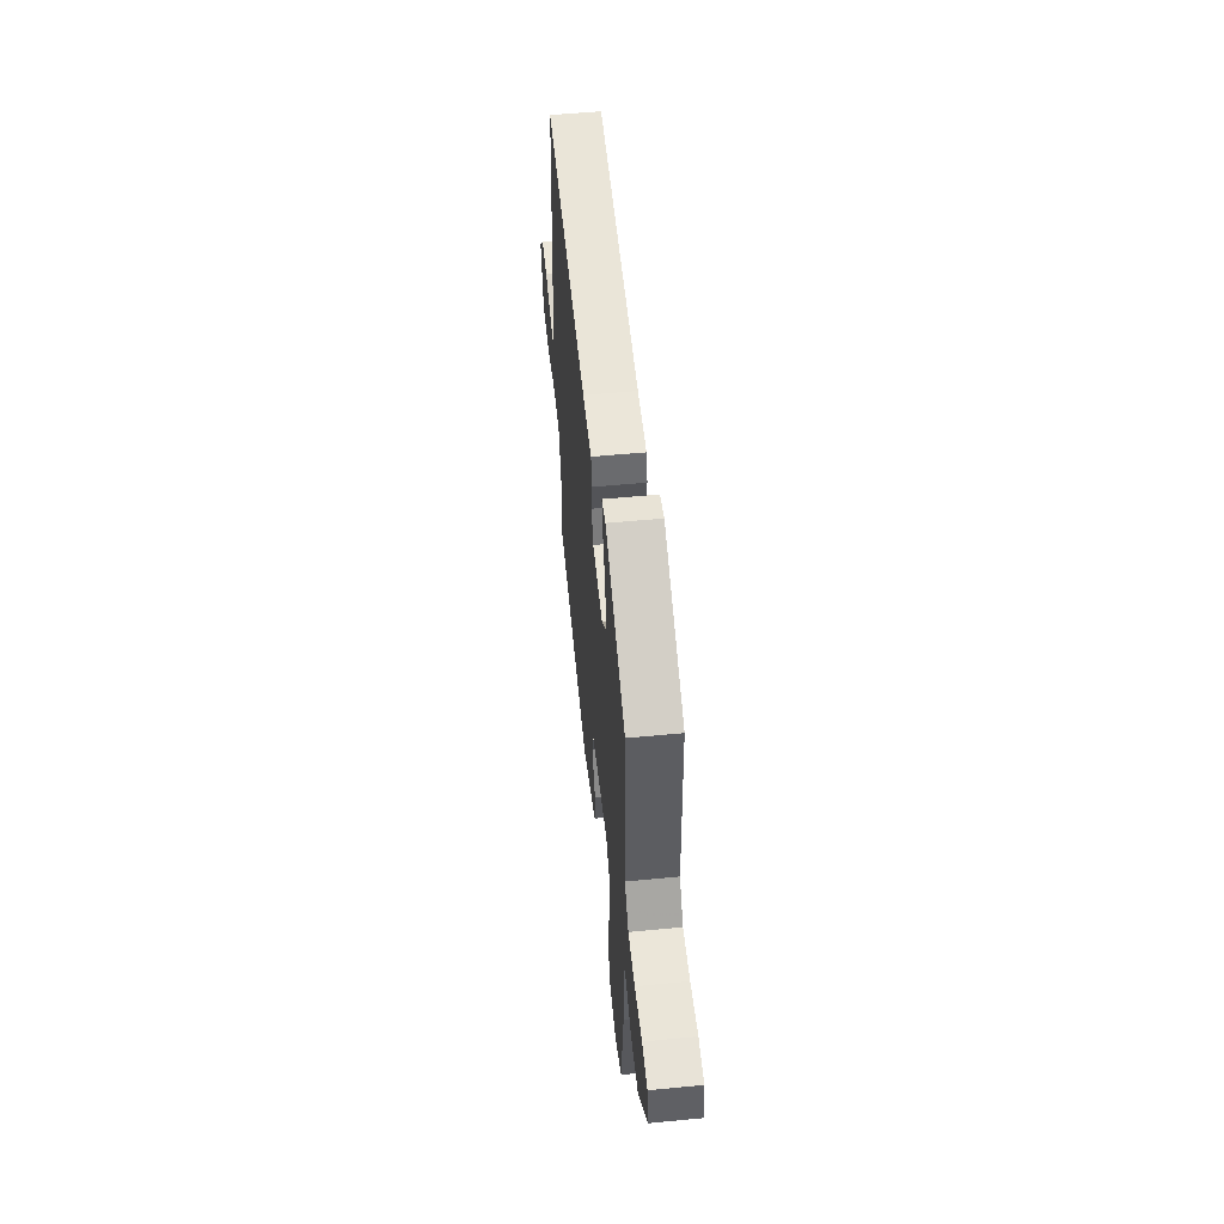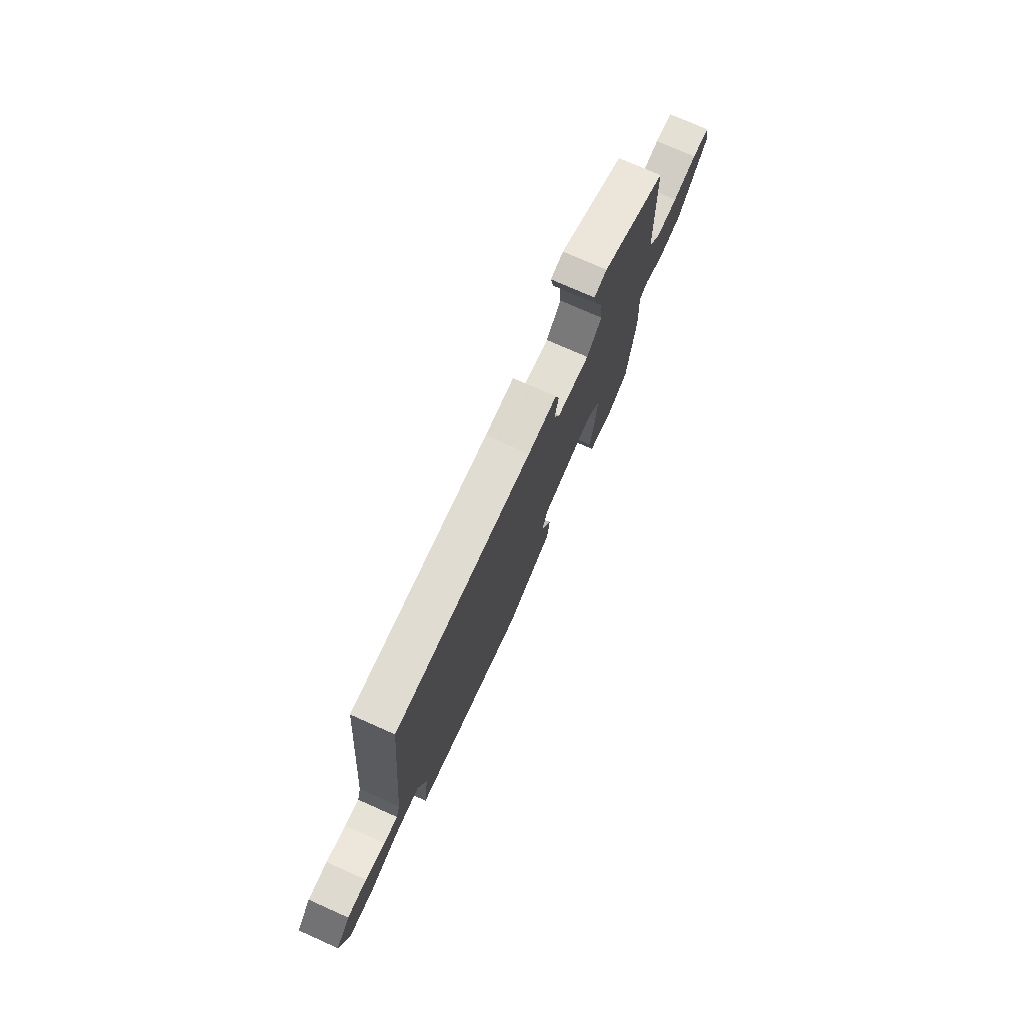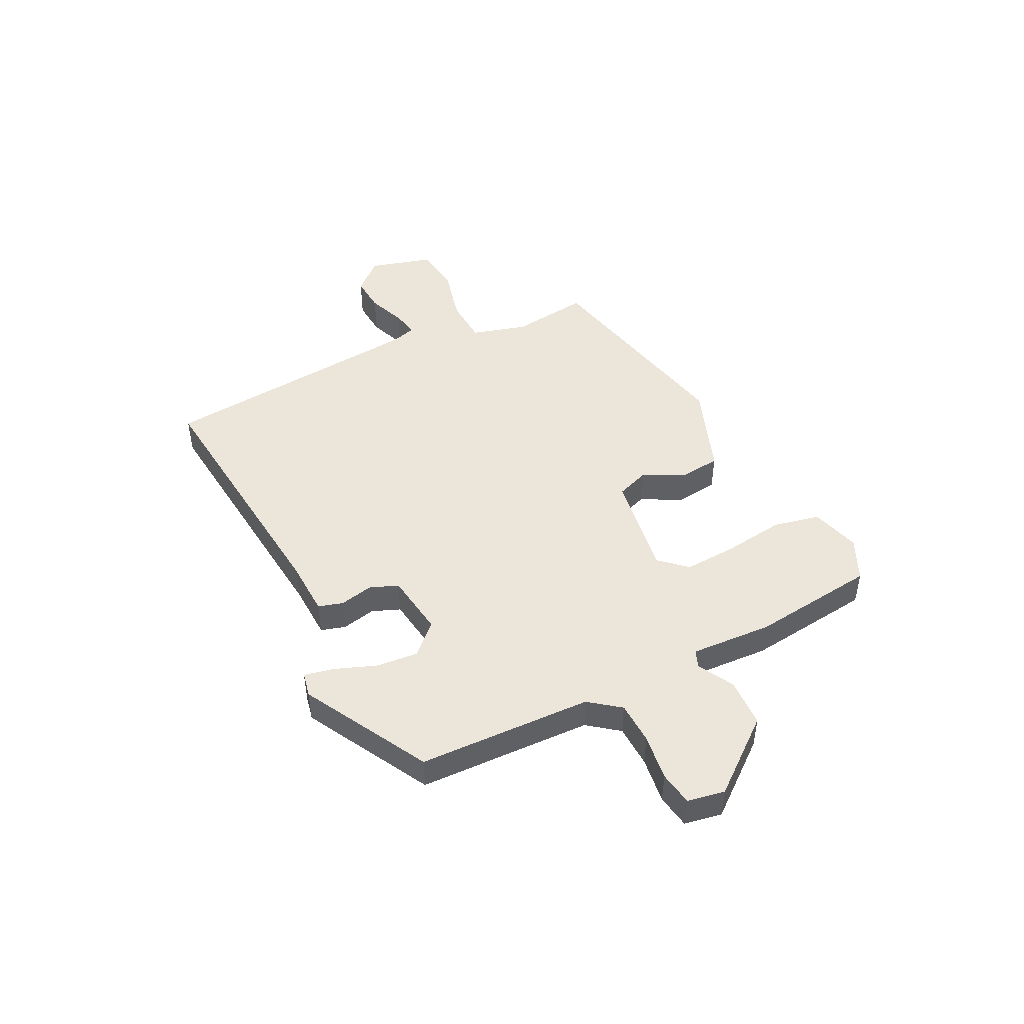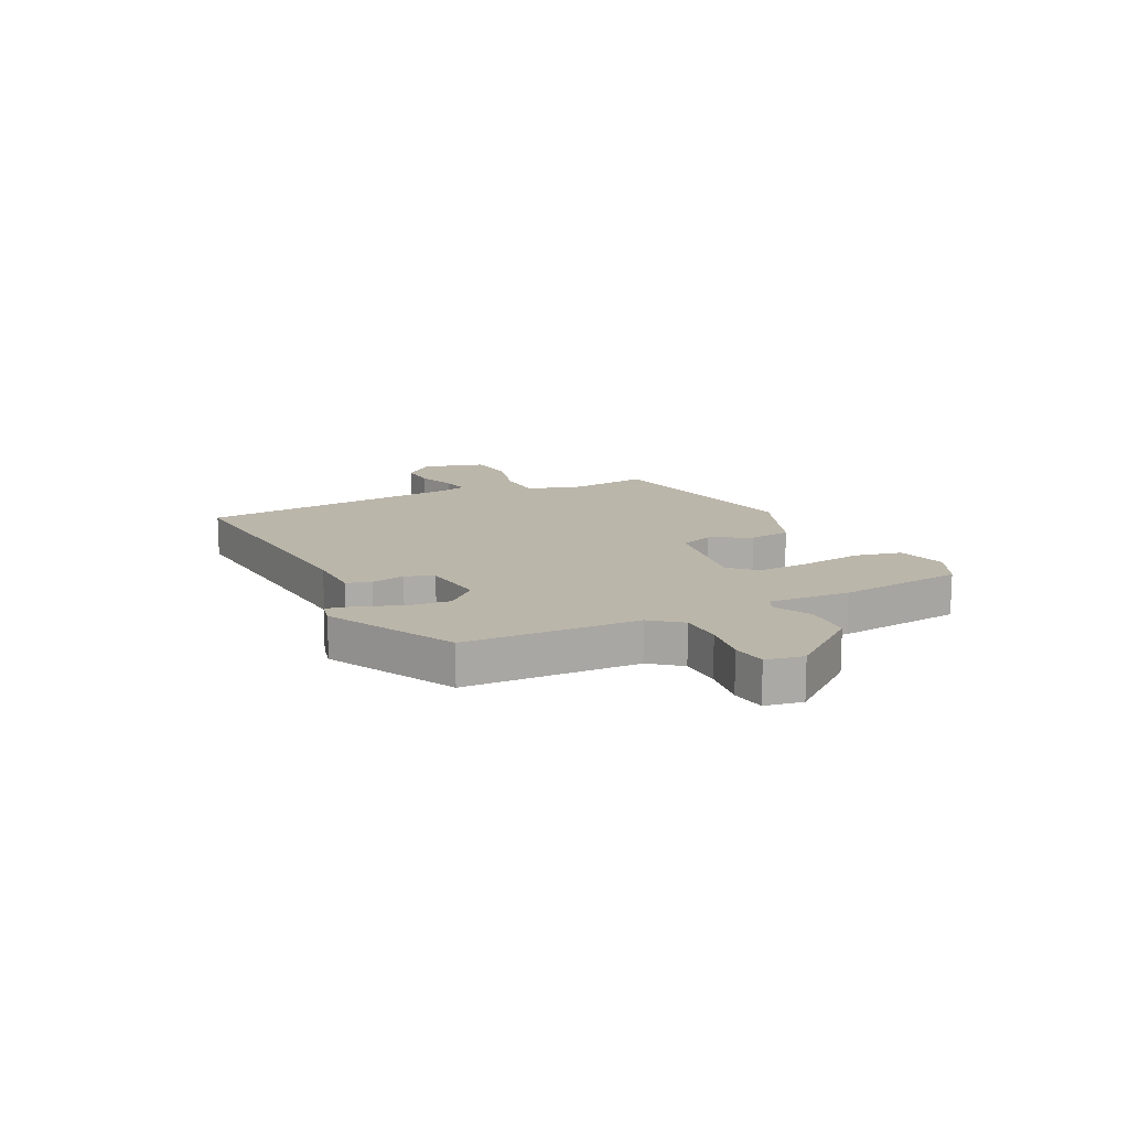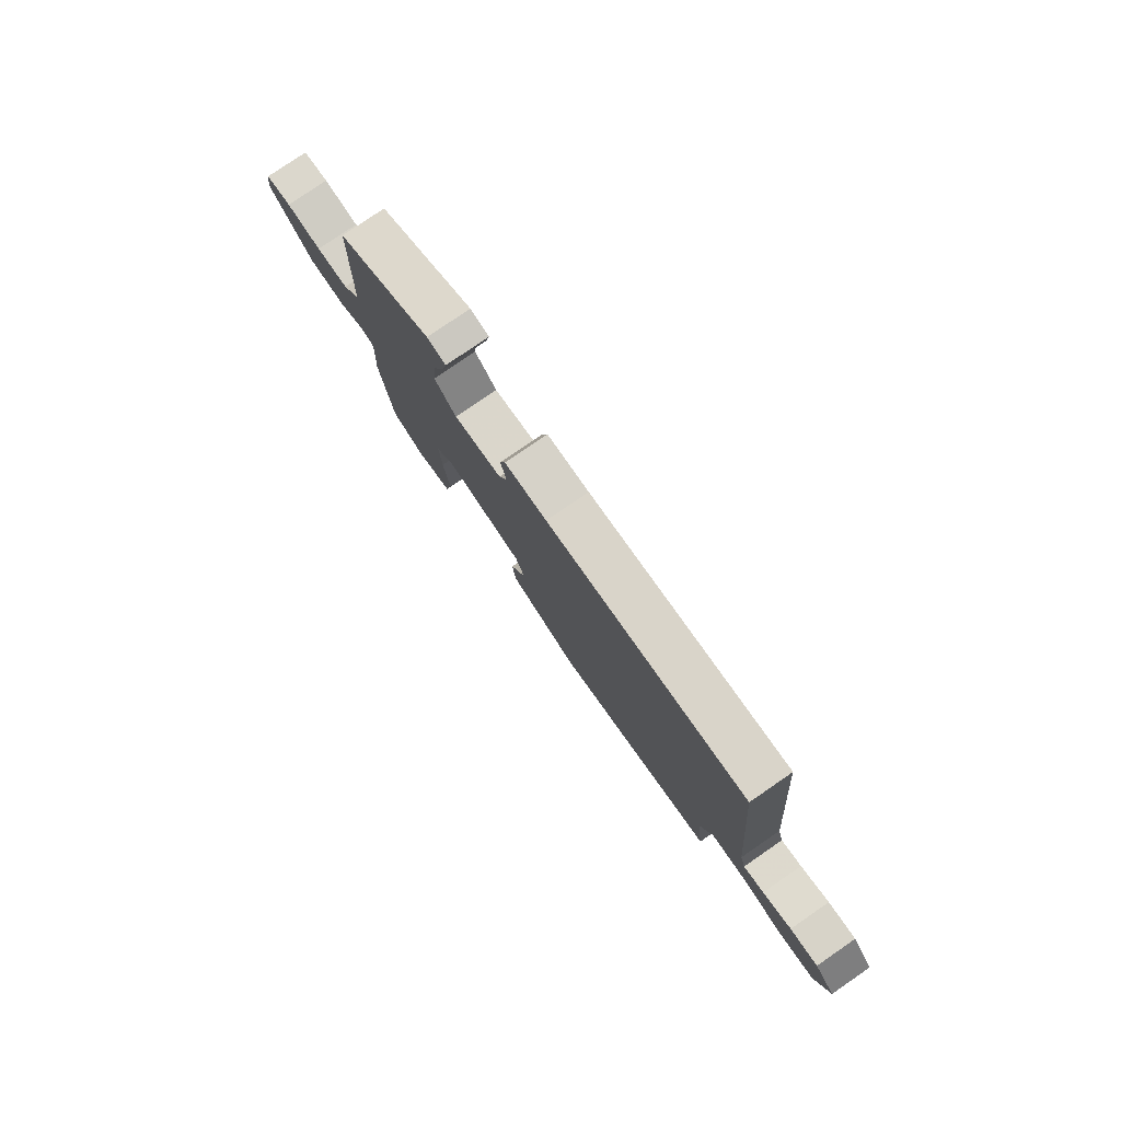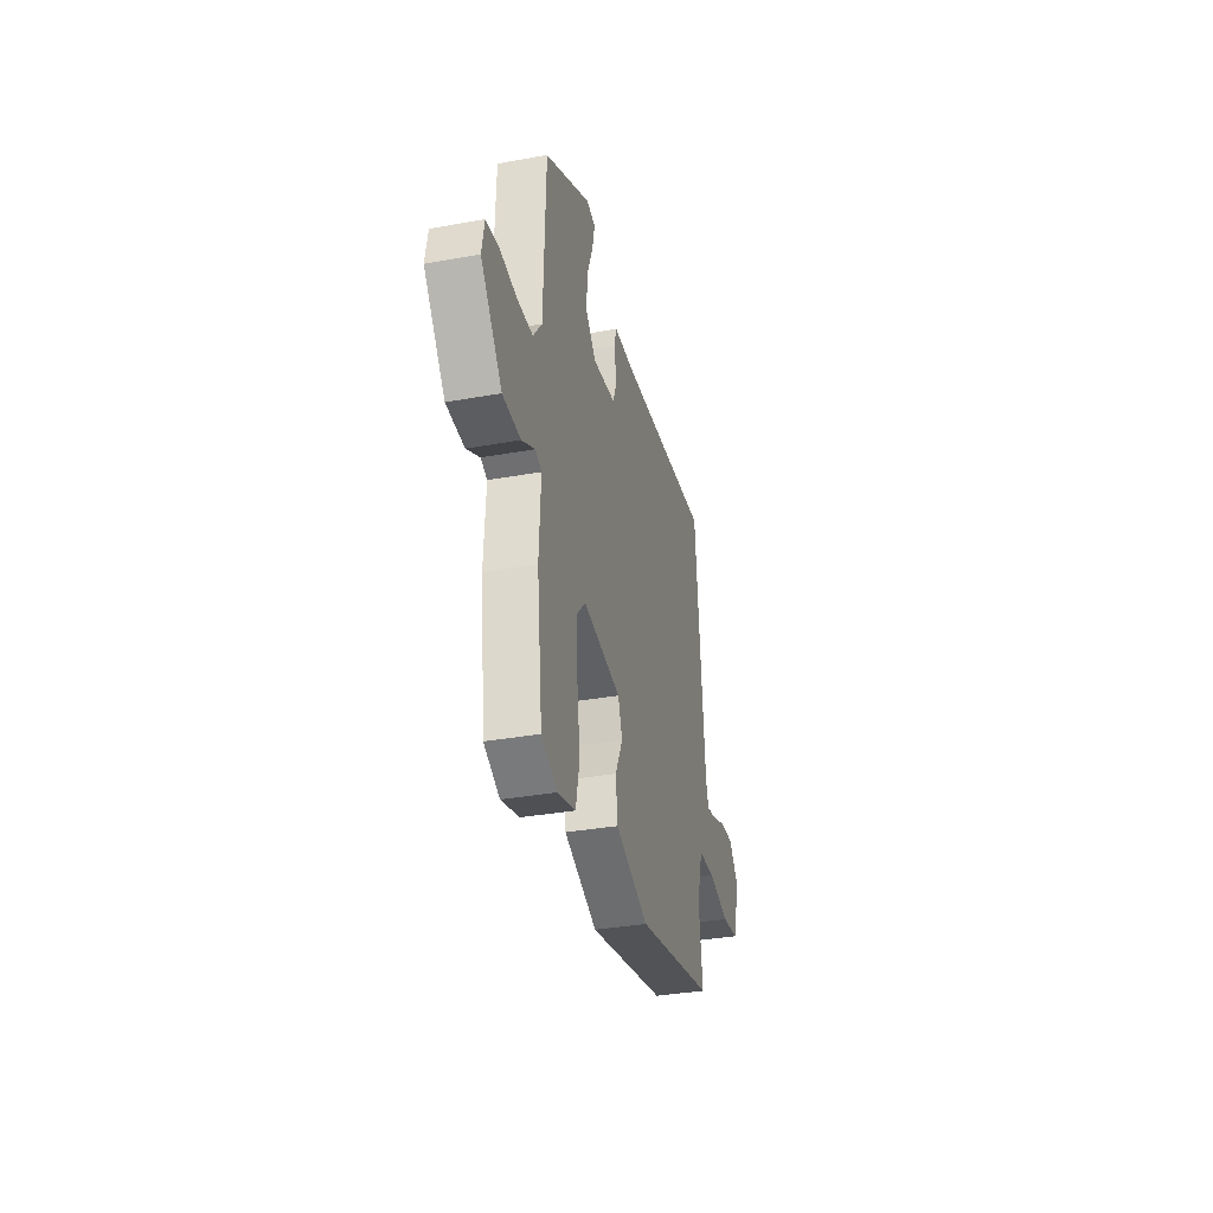
<metadata>
{"format":"obj","ext":"obj","renderer":"f3d","projection":"perspective","resolution":1024,"background":"white","views":[{"elev":53.5,"azim":84.1,"up":"+Z"},{"elev":75.1,"azim":-66.0,"up":"+Z"},{"elev":47.3,"azim":63.6,"up":"+Y"},{"elev":14.1,"azim":64.5,"up":"+Y"},{"elev":78.8,"azim":-124.5,"up":"+Z"},{"elev":-34.7,"azim":103.6,"up":"+Z"}]}
</metadata>
<code>
v -0.482 0.07 -0.377
v -0.464 0.07 -0.238
v -0.492 0.07 -0.139
v -0.575 0.07 -0.134
v -0.676 0.07 -0.159
v -0.76 0.07 -0.147
v -0.791 0.07 -0.035
v -0.742 0.07 0.02
v -0.676 0.07 0.015
v -0.609 0.07 -0.011
v -0.561 0.07 -0.021
v -0.548 0.07 0.023
v -0.503 0.07 0.504
v -0.036 0.07 0.455
v 0.063 0.07 0.451
v 0.076 0.07 0.407
v 0.063 0.07 0.347
v 0.083 0.07 0.297
v 0.195 0.07 0.281
v 0.246 0.07 0.334
v 0.239 0.07 0.409
v 0.211 0.07 0.483
v 0.2 0.07 0.535
v 0.244 0.07 0.544
v 0.468 0.07 0.421
v 0.478 0.07 0.11
v 0.52 0.07 0.055
v 0.596 0.07 0.052
v 0.679 0.07 0.063
v 0.74 0.07 0.053
v 0.752 0.07 -0.014
v 0.649 0.07 -0.142
v 0.562 0.07 -0.145
v 0.498 0.07 -0.11
v 0.467 0.07 -0.122
v 0.475 0.07 -0.268
v 0.448 0.07 -0.492
v 0.372 0.07 -0.527
v 0.284 0.07 -0.502
v 0.266 0.07 -0.418
v 0.281 0.07 -0.31
v 0.286 0.07 -0.215
v 0.243 0.07 -0.168
v 0.057 0.07 -0.195
v 0.036 0.07 -0.253
v 0.073 0.07 -0.327
v 0.064 0.07 -0.401
v -0.099 0.07 -0.461
v -0.482 0 -0.377
v -0.464 0 -0.238
v -0.492 0 -0.139
v -0.575 0 -0.134
v -0.676 0 -0.159
v -0.76 0 -0.147
v -0.791 0 -0.035
v -0.742 0 0.02
v -0.676 0 0.015
v -0.609 0 -0.011
v -0.561 0 -0.021
v -0.548 0 0.023
v -0.503 0 0.504
v -0.036 0 0.455
v 0.063 0 0.451
v 0.076 0 0.407
v 0.063 0 0.347
v 0.083 0 0.297
v 0.195 0 0.281
v 0.246 0 0.334
v 0.239 0 0.409
v 0.211 0 0.483
v 0.2 0 0.535
v 0.244 0 0.544
v 0.468 0 0.421
v 0.478 0 0.11
v 0.52 0 0.055
v 0.596 0 0.052
v 0.679 0 0.063
v 0.74 0 0.053
v 0.752 0 -0.014
v 0.649 0 -0.142
v 0.562 0 -0.145
v 0.498 0 -0.11
v 0.467 0 -0.122
v 0.475 0 -0.268
v 0.448 0 -0.492
v 0.372 0 -0.527
v 0.284 0 -0.502
v 0.266 0 -0.418
v 0.281 0 -0.31
v 0.286 0 -0.215
v 0.243 0 -0.168
v 0.057 0 -0.195
v 0.036 0 -0.253
v 0.073 0 -0.327
v 0.064 0 -0.401
v -0.099 0 -0.461
f 45 46 47 48
f 44 45 48 1
f 38 39 40 41
f 38 41 42
f 35 36 37 38
f 35 38 42
f 31 32 33 34
f 29 30 31 34
f 28 29 34 35
f 27 28 35 42
f 23 24 25 26
f 21 22 23 26
f 20 21 26 27
f 19 20 27 42
f 14 15 16 17
f 12 13 14 17
f 11 12 17 18
f 7 8 9 10
f 7 10 11
f 4 5 6 7
f 3 4 7 11
f 44 1 2
f 43 44 2 3
f 19 42 43
f 18 19 43
f 3 11 18 43
f 96 95 94 93
f 49 96 93 92
f 89 88 87 86
f 90 89 86
f 86 85 84 83
f 90 86 83
f 82 81 80 79
f 82 79 78 77
f 83 82 77 76
f 90 83 76 75
f 74 73 72 71
f 74 71 70 69
f 75 74 69 68
f 90 75 68 67
f 65 64 63 62
f 65 62 61 60
f 66 65 60 59
f 58 57 56 55
f 59 58 55
f 55 54 53 52
f 59 55 52 51
f 50 49 92
f 51 50 92 91
f 91 90 67
f 91 67 66
f 91 66 59 51
f 1 49 50 2
f 2 50 51 3
f 3 51 52 4
f 4 52 53 5
f 5 53 54 6
f 6 54 55 7
f 7 55 56 8
f 8 56 57 9
f 9 57 58 10
f 10 58 59 11
f 11 59 60 12
f 12 60 61 13
f 13 61 62 14
f 14 62 63 15
f 15 63 64 16
f 16 64 65 17
f 17 65 66 18
f 18 66 67 19
f 19 67 68 20
f 20 68 69 21
f 21 69 70 22
f 22 70 71 23
f 23 71 72 24
f 24 72 73 25
f 25 73 74 26
f 26 74 75 27
f 27 75 76 28
f 28 76 77 29
f 29 77 78 30
f 30 78 79 31
f 31 79 80 32
f 32 80 81 33
f 33 81 82 34
f 34 82 83 35
f 35 83 84 36
f 36 84 85 37
f 37 85 86 38
f 38 86 87 39
f 39 87 88 40
f 40 88 89 41
f 41 89 90 42
f 42 90 91 43
f 43 91 92 44
f 44 92 93 45
f 45 93 94 46
f 46 94 95 47
f 47 95 96 48
f 48 96 49 1

</code>
